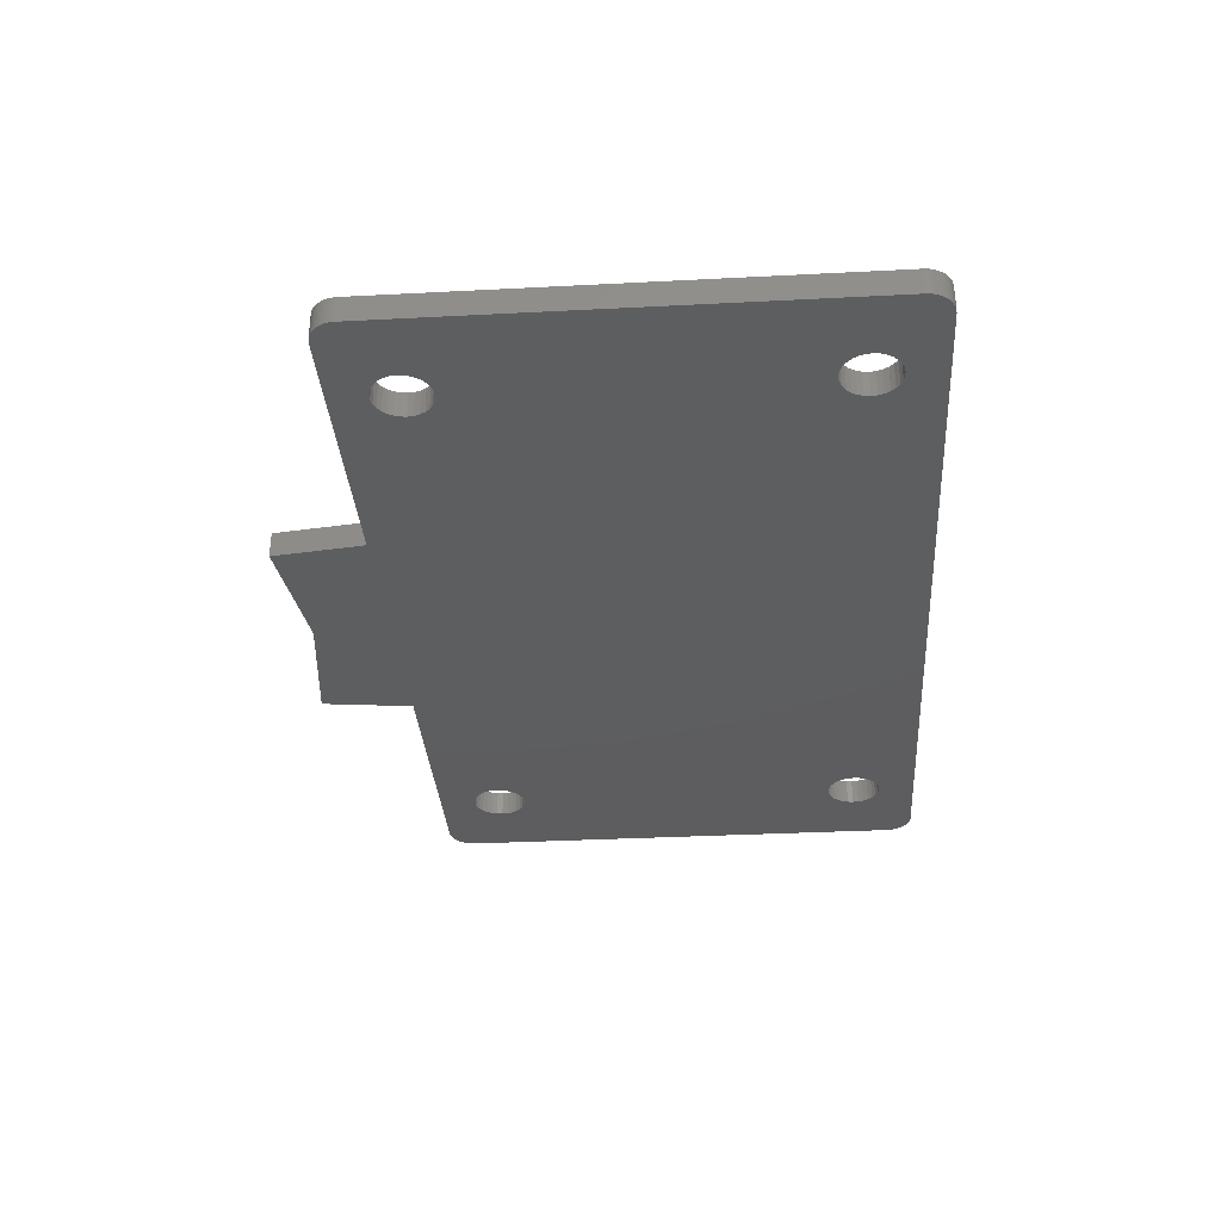
<metadata>
{"format":"stl","ext":"stl","renderer":"f3d","projection":"perspective","resolution":1024,"background":"white","views":[{"elev":-33.2,"azim":94.1,"up":"+Z"}]}
</metadata>
<code>
# stl→obj: 458 verts, 928 faces
v -10.26 -27.14 -1
v 0 -25.88 -1
v 0 -25.88 1
v -10.26 -27.14 1
v -11.14 -20 -1
v -11.14 -20 1
v 11.14 -20 -1
v 11.14 -20 1
v -25.38 15 -1
v 25.38 15 -1
v 25.42 14.56 -1
v 25.56 14.14 -1
v 25.42 15.44 -1
v -25.38 15 1
v 25.38 15 1
v 25.42 15.44 1
v 25.42 14.56 1
v -25.42 -14.56 -1
v -25.38 -15 -1
v -25.42 -14.56 1
v -25.38 -15 1
v -25.42 -15.44 -1
v -25.42 -15.44 1
v -25.42 14.56 -1
v -25.42 14.56 1
v 25.56 14.14 1
v -25.42 15.44 -1
v -25.42 15.44 1
v 25.56 15.86 -1
v 25.56 15.86 1
v -25.56 -14.14 -1
v -25.56 -14.14 1
v -25.56 -15.86 -1
v -25.56 -15.86 1
v -25.56 14.14 -1
v -25.56 14.14 1
v -25.56 15.86 -1
v -25.56 15.86 1
v 25.78 16.25 -1
v 25.78 16.25 1
v -25.78 -13.75 -1
v -25.78 -13.75 1
v -25.78 -16.25 -1
v -25.78 -16.25 1
v -25.78 13.75 -1
v -25.78 13.75 1
v -25.78 16.25 -1
v -25.78 16.25 1
v 26.08 16.58 -1
v 26.08 16.58 1
v -26.08 -13.42 -1
v -26.08 -13.42 1
v -26.08 13.42 -1
v -26.08 13.42 1
v -26.08 -16.58 -1
v -26.08 -16.58 1
v -26.08 16.58 -1
v -26.08 16.58 1
v 26.44 16.84 -1
v 26.44 16.84 1
v -26.44 -13.16 -1
v -26.44 -13.16 1
v -26.44 13.16 -1
v -26.44 13.16 1
v -26.44 -16.84 -1
v -26.44 -16.84 1
v -26.44 16.84 -1
v -26.44 16.84 1
v -26.84 -12.98 -1
v -26.84 -12.98 1
v -26.84 12.98 -1
v -26.84 12.98 1
v -26.84 -17.02 -1
v -26.84 -17.02 1
v -26.84 17.02 -1
v -26.84 17.02 1
v 26.84 17.02 -1
v 33 20 -1
v 26.84 17.02 1
v 33 20 1
v -27.28 -12.89 -1
v -27.28 -12.89 1
v -27.28 12.89 -1
v -27.28 12.89 1
v -27.28 -17.11 -1
v -27.28 -17.11 1
v -27.28 17.11 -1
v -27.28 17.11 1
v -27.72 -12.89 -1
v -27.72 -12.89 1
v -27.72 12.89 -1
v -27.72 12.89 1
v -27.72 -17.11 -1
v -27.72 -17.11 1
v -27.72 17.11 -1
v -27.72 17.11 1
v -28.16 -12.98 -1
v -28.16 -12.98 1
v -28.16 12.98 -1
v -28.16 12.98 1
v -28.16 -17.02 -1
v -28.16 -17.02 1
v -28.16 17.02 -1
v -28.16 17.02 1
v -28.56 -13.16 -1
v -28.56 -13.16 1
v -28.56 13.16 -1
v -28.56 13.16 1
v -28.56 -16.84 -1
v -28.56 -16.84 1
v -28.56 16.84 -1
v -28.56 16.84 1
v -28.92 -13.42 -1
v -28.92 -13.42 1
v -28.92 13.42 -1
v -28.92 13.42 1
v -28.92 -16.58 -1
v -28.92 -16.58 1
v -28.92 16.58 -1
v -28.92 16.58 1
v -29.22 -13.75 -1
v -29.22 -13.75 1
v -29.22 -16.25 -1
v -29.22 -16.25 1
v -29.22 13.75 -1
v -29.22 13.75 1
v -29.22 16.25 -1
v -29.22 16.25 1
v -29.44 -14.14 -1
v -29.44 -14.14 1
v -29.44 -15.86 -1
v -29.44 -15.86 1
v -29.44 14.14 -1
v -29.44 14.14 1
v -29.44 15.86 -1
v -29.44 15.86 1
v -29.58 -14.56 -1
v -29.58 -14.56 1
v -29.58 -15.44 -1
v -29.58 -15.44 1
v -29.58 14.56 -1
v -29.58 14.56 1
v -29.58 15.44 -1
v -29.58 15.44 1
v -29.62 -15 -1
v -29.62 -15 1
v -29.62 15 -1
v -29.62 15 1
v -33 -20 -1
v -33 -20 1
v -33 20 -1
v -33 20 1
v -33.13 -20 -1
v -33.13 -20 1
v -33.13 20 -1
v -33.13 20 1
v -33.25 -19.98 -1
v -33.25 -19.98 1
v -33.25 19.98 -1
v -33.25 19.98 1
v -33.37 -19.96 -1
v -33.37 -19.96 1
v -33.37 19.96 -1
v -33.37 19.96 1
v -33.5 -19.94 -1
v -33.5 -19.94 1
v -33.5 19.94 -1
v -33.5 19.94 1
v -33.62 -19.9 -1
v -33.62 -19.9 1
v -33.62 19.9 -1
v -33.62 19.9 1
v -33.74 -19.86 -1
v -33.74 -19.86 1
v -33.74 19.86 -1
v -33.74 19.86 1
v -33.85 -19.81 -1
v -33.85 -19.81 1
v -33.85 19.81 -1
v -33.85 19.81 1
v -33.96 -19.75 -1
v -33.96 -19.75 1
v -33.96 19.75 -1
v -33.96 19.75 1
v -34.07 -19.69 -1
v -34.07 -19.69 1
v -34.07 19.69 -1
v -34.07 19.69 1
v -34.18 -19.62 -1
v -34.18 -19.62 1
v -34.18 19.62 -1
v -34.18 19.62 1
v -34.27 -19.54 -1
v -34.27 -19.54 1
v -34.27 19.54 -1
v -34.27 19.54 1
v -34.37 -19.46 -1
v -34.37 -19.46 1
v -34.37 19.46 -1
v -34.37 19.46 1
v -34.46 -19.37 -1
v -34.46 -19.37 1
v -34.46 19.37 -1
v -34.46 19.37 1
v -34.54 -19.27 -1
v -34.54 -19.27 1
v -34.54 19.27 -1
v -34.54 19.27 1
v -34.62 -19.18 -1
v -34.62 -19.18 1
v -34.62 19.18 -1
v -34.62 19.18 1
v -34.69 -19.07 -1
v -34.69 -19.07 1
v -34.69 19.07 -1
v -34.69 19.07 1
v -34.75 -18.96 -1
v -34.75 -18.96 1
v -34.75 18.96 -1
v -34.75 18.96 1
v -34.81 -18.85 -1
v -34.81 -18.85 1
v -34.81 18.85 -1
v -34.81 18.85 1
v -34.86 -18.74 -1
v -34.86 -18.74 1
v -34.86 18.74 -1
v -34.86 18.74 1
v -34.9 -18.62 -1
v -34.9 -18.62 1
v -34.9 18.62 -1
v -34.9 18.62 1
v -34.94 -18.5 -1
v -34.94 -18.5 1
v -34.94 18.5 -1
v -34.94 18.5 1
v -34.96 -18.37 -1
v -34.96 -18.37 1
v -34.96 18.37 -1
v -34.96 18.37 1
v -34.98 -18.25 -1
v -34.98 -18.25 1
v -34.98 18.25 -1
v -34.98 18.25 1
v -35 -18.13 -1
v -35 -18.13 1
v -35 18.13 -1
v -35 18.13 1
v -35 -18 -1
v -35 -18 1
v -35 18 1
v -35 18 -1
v 10.26 -27.14 -1
v 10.26 -27.14 1
v 25.38 -15 -1
v 25.42 -15.44 -1
v 25.42 -14.56 -1
v 25.56 -15.86 -1
v 25.56 -14.14 -1
v 25.78 -16.25 -1
v 25.78 13.75 -1
v 25.78 -13.75 -1
v 26.08 -16.58 -1
v 26.08 13.42 -1
v 26.08 -13.42 -1
v 26.44 -16.84 -1
v 26.84 -17.02 -1
v 33 -20 -1
v 33 -20 1
v 25.38 -15 1
v 25.42 -14.56 1
v 25.56 -14.14 1
v 25.42 -15.44 1
v 25.78 -13.75 1
v 25.56 -15.86 1
v 26.08 -13.42 1
v 25.78 -16.25 1
v 25.78 13.75 1
v 26.08 13.42 1
v 26.08 -16.58 1
v 26.44 -16.84 1
v 26.84 -17.02 1
v 26.44 13.16 -1
v 26.44 -13.16 -1
v 26.44 -13.16 1
v 26.44 13.16 1
v 26.84 12.98 -1
v 26.84 -12.98 -1
v 26.84 -12.98 1
v 26.84 12.98 1
v 27.28 12.89 -1
v 27.28 -12.89 -1
v 27.28 -12.89 1
v 27.28 -17.11 -1
v 27.28 -17.11 1
v 27.28 12.89 1
v 27.28 17.11 -1
v 27.28 17.11 1
v 27.72 12.89 -1
v 27.72 -12.89 -1
v 27.72 -12.89 1
v 27.72 -17.11 -1
v 27.72 -17.11 1
v 27.72 12.89 1
v 27.72 17.11 -1
v 27.72 17.11 1
v 28.16 12.98 -1
v 28.16 -12.98 -1
v 28.16 -12.98 1
v 28.16 -17.02 -1
v 28.16 -17.02 1
v 28.16 12.98 1
v 28.16 17.02 -1
v 28.16 17.02 1
v 28.56 13.16 -1
v 28.56 -13.16 -1
v 28.56 -13.16 1
v 28.56 -16.84 -1
v 28.56 -16.84 1
v 28.56 13.16 1
v 28.56 16.84 -1
v 28.56 16.84 1
v 28.92 13.42 -1
v 28.92 -13.42 -1
v 28.92 -13.42 1
v 28.92 -16.58 -1
v 28.92 -16.58 1
v 28.92 13.42 1
v 28.92 16.58 -1
v 28.92 16.58 1
v 35 18 -1
v 29.22 -13.75 -1
v 35 -18 -1
v 29.22 -13.75 1
v 35 -18 1
v 29.22 -16.25 1
v 29.22 -16.25 -1
v 29.22 13.75 1
v 29.22 13.75 -1
v 35 18 1
v 29.22 16.25 -1
v 29.22 16.25 1
v 29.44 -14.14 -1
v 29.44 -14.14 1
v 29.44 -15.86 1
v 29.44 -15.86 -1
v 29.44 14.14 1
v 29.44 14.14 -1
v 29.44 15.86 -1
v 29.44 15.86 1
v 29.58 -14.56 -1
v 29.58 -14.56 1
v 29.58 -15.44 1
v 29.58 -15.44 -1
v 29.58 14.56 1
v 29.58 14.56 -1
v 29.58 15.44 -1
v 29.58 15.44 1
v 29.62 -15 -1
v 29.62 -15 1
v 29.62 15 1
v 29.62 15 -1
v 33.13 -20 -1
v 33.13 -20 1
v 33.25 -19.98 -1
v 33.37 -19.96 -1
v 33.5 -19.94 -1
v 33.62 -19.9 -1
v 33.74 -19.86 -1
v 33.85 -19.81 -1
v 33.96 -19.75 -1
v 34.07 -19.69 -1
v 34.18 -19.62 -1
v 34.27 -19.54 -1
v 34.37 -19.46 -1
v 34.46 -19.37 -1
v 34.54 -19.27 -1
v 34.62 -19.18 -1
v 34.69 -19.07 -1
v 34.75 -18.96 -1
v 34.81 -18.85 -1
v 34.86 -18.74 -1
v 34.9 -18.62 -1
v 34.94 -18.5 -1
v 34.96 -18.37 -1
v 34.98 -18.25 -1
v 35 -18.13 -1
v 33.25 -19.98 1
v 33.37 -19.96 1
v 33.5 -19.94 1
v 33.62 -19.9 1
v 33.74 -19.86 1
v 33.85 -19.81 1
v 33.96 -19.75 1
v 34.07 -19.69 1
v 34.18 -19.62 1
v 34.27 -19.54 1
v 34.37 -19.46 1
v 34.46 -19.37 1
v 34.54 -19.27 1
v 34.62 -19.18 1
v 34.69 -19.07 1
v 34.75 -18.96 1
v 34.81 -18.85 1
v 34.86 -18.74 1
v 34.9 -18.62 1
v 34.94 -18.5 1
v 34.96 -18.37 1
v 34.98 -18.25 1
v 35 -18.13 1
v 33.13 20 -1
v 33.25 19.98 -1
v 33.37 19.96 -1
v 33.5 19.94 -1
v 33.62 19.9 -1
v 33.74 19.86 -1
v 33.85 19.81 -1
v 33.96 19.75 -1
v 34.07 19.69 -1
v 34.18 19.62 -1
v 34.27 19.54 -1
v 34.37 19.46 -1
v 34.46 19.37 -1
v 34.54 19.27 -1
v 34.62 19.18 -1
v 34.69 19.07 -1
v 34.75 18.96 -1
v 34.81 18.85 -1
v 34.86 18.74 -1
v 34.9 18.62 -1
v 34.94 18.5 -1
v 34.96 18.37 -1
v 34.98 18.25 -1
v 35 18.13 -1
v 33.13 20 1
v 33.25 19.98 1
v 33.37 19.96 1
v 33.5 19.94 1
v 33.62 19.9 1
v 33.74 19.86 1
v 33.85 19.81 1
v 33.96 19.75 1
v 34.07 19.69 1
v 34.18 19.62 1
v 34.27 19.54 1
v 34.37 19.46 1
v 34.46 19.37 1
v 34.54 19.27 1
v 34.62 19.18 1
v 34.69 19.07 1
v 34.75 18.96 1
v 34.81 18.85 1
v 34.86 18.74 1
v 34.9 18.62 1
v 34.94 18.5 1
v 34.96 18.37 1
v 34.98 18.25 1
v 35 18.13 1
f 1 2 3
f 1 3 4
f 5 1 6
f 5 2 1
f 5 7 2
f 6 1 4
f 6 4 3
f 6 3 8
f 9 7 5
f 9 10 11
f 9 11 12
f 9 13 10
f 9 12 7
f 14 15 16
f 14 17 15
f 18 5 19
f 18 19 20
f 20 19 21
f 20 21 6
f 22 19 5
f 22 21 19
f 22 23 21
f 23 6 21
f 24 9 5
f 24 14 9
f 24 25 14
f 25 17 14
f 25 26 17
f 27 9 28
f 27 13 9
f 27 29 13
f 28 9 14
f 28 14 16
f 28 16 30
f 31 5 18
f 31 18 32
f 32 18 20
f 32 20 6
f 33 22 5
f 33 23 22
f 33 34 23
f 34 6 23
f 35 24 5
f 35 25 24
f 35 36 25
f 36 6 8
f 36 8 26
f 36 26 25
f 37 27 38
f 37 29 27
f 37 39 29
f 38 27 28
f 38 28 30
f 38 30 40
f 41 5 31
f 41 31 42
f 42 31 32
f 42 32 6
f 43 33 5
f 43 34 33
f 43 44 34
f 44 6 34
f 45 35 5
f 45 36 35
f 45 46 36
f 46 6 36
f 47 37 48
f 47 39 37
f 47 49 39
f 48 37 38
f 48 38 40
f 48 40 50
f 51 5 41
f 51 41 52
f 51 53 5
f 52 6 54
f 52 41 42
f 52 42 6
f 55 43 5
f 55 44 43
f 55 56 44
f 56 6 44
f 53 45 5
f 53 46 45
f 53 54 46
f 54 6 46
f 57 47 58
f 57 49 47
f 57 59 49
f 58 47 48
f 58 48 50
f 58 50 60
f 61 51 52
f 61 52 62
f 61 53 51
f 61 63 53
f 62 52 64
f 65 55 5
f 65 66 55
f 66 6 56
f 66 56 55
f 63 64 53
f 64 52 54
f 64 54 53
f 67 57 58
f 67 58 68
f 67 59 57
f 68 58 60
f 69 61 62
f 69 62 70
f 69 63 61
f 69 71 63
f 70 62 72
f 73 65 5
f 73 74 65
f 74 6 66
f 74 66 65
f 71 72 63
f 72 62 64
f 72 64 63
f 75 67 68
f 75 68 76
f 75 59 67
f 75 77 59
f 75 78 77
f 76 68 60
f 76 60 79
f 76 79 80
f 81 69 70
f 81 70 82
f 81 71 69
f 81 83 71
f 82 70 84
f 85 86 73
f 86 74 73
f 83 84 71
f 84 70 72
f 84 72 71
f 87 75 76
f 87 76 88
f 89 81 82
f 89 82 90
f 89 83 81
f 89 91 83
f 90 82 92
f 93 94 85
f 94 86 85
f 91 92 83
f 92 82 84
f 92 84 83
f 95 87 88
f 95 88 96
f 97 89 90
f 97 90 98
f 97 91 89
f 97 99 91
f 98 90 100
f 101 102 93
f 102 94 93
f 99 100 91
f 100 90 92
f 100 92 91
f 103 95 96
f 103 96 104
f 105 97 98
f 105 98 106
f 105 99 97
f 105 107 99
f 106 98 108
f 109 110 101
f 110 102 101
f 107 108 99
f 108 98 100
f 108 100 99
f 111 103 104
f 111 104 112
f 113 105 106
f 113 106 114
f 113 107 105
f 113 115 107
f 114 106 116
f 117 118 109
f 118 110 109
f 115 116 107
f 116 106 108
f 116 108 107
f 119 111 112
f 119 112 120
f 121 113 122
f 122 113 114
f 123 118 117
f 123 124 118
f 125 116 115
f 125 126 116
f 127 119 128
f 128 119 120
f 129 121 130
f 130 121 122
f 131 124 123
f 131 132 124
f 133 126 125
f 133 134 126
f 135 127 136
f 136 127 128
f 137 129 138
f 138 129 130
f 139 132 131
f 139 140 132
f 141 134 133
f 141 142 134
f 143 135 144
f 144 135 136
f 145 137 146
f 145 140 139
f 145 146 140
f 146 137 138
f 147 142 141
f 147 143 148
f 147 148 142
f 148 143 144
f 149 5 6
f 149 6 150
f 149 73 5
f 149 85 73
f 149 93 85
f 149 101 93
f 149 109 101
f 149 117 109
f 149 123 117
f 149 131 123
f 150 6 74
f 150 74 86
f 150 86 94
f 150 94 102
f 150 102 110
f 150 110 118
f 150 118 124
f 150 124 132
f 151 75 87
f 151 87 95
f 151 95 103
f 151 103 111
f 151 111 119
f 151 119 127
f 151 127 135
f 151 152 78
f 151 78 75
f 152 76 80
f 152 88 76
f 152 96 88
f 152 104 96
f 152 112 104
f 152 120 112
f 152 128 120
f 152 136 128
f 152 80 78
f 153 149 150
f 153 150 154
f 155 156 151
f 156 152 151
f 157 153 154
f 157 154 158
f 159 160 155
f 160 156 155
f 161 157 158
f 161 158 162
f 163 164 159
f 164 160 159
f 165 161 162
f 165 162 166
f 167 168 163
f 168 164 163
f 169 165 166
f 169 166 170
f 171 172 167
f 172 168 167
f 173 169 170
f 173 170 174
f 175 176 171
f 176 172 171
f 177 173 174
f 177 174 178
f 179 180 175
f 180 176 175
f 181 177 178
f 181 178 182
f 183 184 179
f 184 180 179
f 185 181 182
f 185 182 186
f 187 188 183
f 188 184 183
f 189 185 186
f 189 186 190
f 191 192 187
f 192 188 187
f 193 189 190
f 193 190 194
f 195 196 191
f 196 192 191
f 197 193 194
f 197 194 198
f 199 200 195
f 200 196 195
f 201 197 198
f 201 198 202
f 203 204 199
f 204 200 199
f 205 201 206
f 206 201 202
f 207 204 203
f 207 208 204
f 209 205 210
f 210 205 206
f 211 208 207
f 211 212 208
f 213 209 214
f 214 209 210
f 215 212 211
f 215 216 212
f 217 213 218
f 218 213 214
f 219 216 215
f 219 220 216
f 221 217 222
f 222 217 218
f 223 220 219
f 223 224 220
f 225 221 226
f 226 221 222
f 227 224 223
f 227 228 224
f 229 225 230
f 230 225 226
f 231 228 227
f 231 232 228
f 233 229 234
f 234 229 230
f 235 232 231
f 235 236 232
f 237 233 238
f 238 233 234
f 239 236 235
f 239 240 236
f 241 237 242
f 242 237 238
f 243 240 239
f 243 244 240
f 245 241 246
f 246 241 242
f 247 244 243
f 247 248 244
f 249 113 121
f 249 115 113
f 249 121 129
f 249 129 137
f 249 131 149
f 249 137 145
f 249 139 131
f 249 145 139
f 249 149 153
f 249 153 157
f 249 157 161
f 249 161 165
f 249 165 169
f 249 169 173
f 249 173 177
f 249 177 181
f 249 181 185
f 249 185 189
f 249 189 193
f 249 193 197
f 249 197 201
f 249 201 205
f 249 205 209
f 249 209 213
f 249 213 217
f 249 217 221
f 249 221 225
f 249 225 229
f 249 229 233
f 249 233 237
f 249 237 241
f 249 241 245
f 249 245 250
f 249 250 251
f 249 252 115
f 249 251 252
f 250 114 251
f 250 122 114
f 250 130 122
f 250 132 140
f 250 138 130
f 250 140 146
f 250 146 138
f 250 150 132
f 250 154 150
f 250 158 154
f 250 162 158
f 250 166 162
f 250 170 166
f 250 174 170
f 250 178 174
f 250 182 178
f 250 186 182
f 250 190 186
f 250 194 190
f 250 198 194
f 250 202 198
f 250 206 202
f 250 210 206
f 250 214 210
f 250 218 214
f 250 222 218
f 250 226 222
f 250 230 226
f 250 234 230
f 250 238 234
f 250 242 238
f 250 245 246
f 250 246 242
f 252 125 115
f 252 133 125
f 252 135 143
f 252 141 133
f 252 143 147
f 252 147 141
f 252 151 135
f 252 155 151
f 252 159 155
f 252 163 159
f 252 167 163
f 252 171 167
f 252 175 171
f 252 179 175
f 252 183 179
f 252 187 183
f 252 191 187
f 252 195 191
f 252 199 195
f 252 203 199
f 252 207 203
f 252 211 207
f 252 215 211
f 252 219 215
f 252 223 219
f 252 227 223
f 252 231 227
f 252 235 231
f 252 239 235
f 252 243 239
f 252 247 243
f 252 248 247
f 252 251 248
f 251 114 116
f 251 116 126
f 251 126 134
f 251 134 142
f 251 136 152
f 251 142 148
f 251 144 136
f 251 148 144
f 251 152 156
f 251 156 160
f 251 160 164
f 251 164 168
f 251 168 172
f 251 172 176
f 251 176 180
f 251 180 184
f 251 184 188
f 251 188 192
f 251 192 196
f 251 196 200
f 251 200 204
f 251 204 208
f 251 208 212
f 251 212 216
f 251 216 220
f 251 220 224
f 251 224 228
f 251 228 232
f 251 232 236
f 251 236 240
f 251 240 244
f 251 244 248
f 2 253 254
f 2 254 3
f 2 7 253
f 3 254 8
f 253 7 254
f 254 7 8
f 7 255 256
f 7 257 255
f 7 256 258
f 7 259 257
f 7 258 260
f 7 12 261
f 7 262 259
f 7 260 263
f 7 261 264
f 7 265 262
f 7 263 266
f 7 264 265
f 7 266 267
f 7 267 268
f 7 268 269
f 7 269 8
f 8 270 271
f 8 271 272
f 8 273 270
f 8 272 274
f 8 275 273
f 8 274 276
f 8 277 275
f 8 278 26
f 8 276 279
f 8 280 277
f 8 279 278
f 8 281 280
f 8 282 281
f 8 269 282
f 255 270 273
f 255 257 270
f 255 273 256
f 270 257 271
f 10 15 17
f 10 17 11
f 10 13 15
f 15 13 16
f 257 259 271
f 271 259 272
f 256 273 275
f 256 275 258
f 11 17 26
f 11 26 12
f 13 29 16
f 16 29 30
f 259 262 272
f 272 262 274
f 258 275 277
f 258 277 260
f 12 26 278
f 12 278 261
f 29 39 30
f 30 39 40
f 262 265 274
f 274 265 276
f 260 277 280
f 260 280 263
f 261 278 279
f 261 279 264
f 39 49 40
f 40 49 50
f 265 264 283
f 265 284 285
f 265 285 276
f 265 283 284
f 276 285 279
f 263 280 266
f 280 281 266
f 264 279 283
f 279 285 286
f 279 286 283
f 49 59 60
f 49 60 50
f 284 283 287
f 284 288 289
f 284 289 285
f 284 287 288
f 285 289 286
f 266 281 267
f 281 282 267
f 283 286 287
f 286 289 290
f 286 290 287
f 59 77 79
f 59 79 60
f 288 287 291
f 288 292 293
f 288 293 289
f 288 291 292
f 289 293 290
f 267 282 294
f 267 294 268
f 282 295 294
f 282 269 295
f 287 290 291
f 290 293 296
f 290 296 291
f 77 297 298
f 77 298 79
f 77 78 297
f 79 298 80
f 292 291 299
f 292 300 301
f 292 301 293
f 292 299 300
f 293 301 296
f 294 295 302
f 294 302 268
f 295 303 302
f 295 269 303
f 291 296 299
f 296 301 304
f 296 304 299
f 297 305 306
f 297 306 298
f 297 78 305
f 298 306 80
f 300 299 307
f 300 308 309
f 300 309 301
f 300 307 308
f 301 309 304
f 302 303 310
f 302 310 268
f 303 311 310
f 303 269 311
f 299 304 307
f 304 309 312
f 304 312 307
f 305 313 314
f 305 314 306
f 305 78 313
f 306 314 80
f 308 307 315
f 308 316 317
f 308 317 309
f 308 315 316
f 309 317 312
f 310 311 318
f 310 318 268
f 311 319 318
f 311 269 319
f 307 312 315
f 312 317 320
f 312 320 315
f 313 321 322
f 313 322 314
f 313 78 321
f 314 322 80
f 316 315 323
f 316 324 325
f 316 325 317
f 316 323 324
f 317 325 320
f 318 319 326
f 318 326 268
f 319 327 326
f 319 269 327
f 315 320 323
f 320 325 328
f 320 328 323
f 321 329 330
f 321 330 322
f 321 78 329
f 322 330 80
f 324 323 331
f 324 332 325
f 324 333 332
f 324 331 333
f 325 332 334
f 325 334 335
f 325 335 328
f 326 327 336
f 326 337 268
f 326 336 337
f 327 269 336
f 323 328 338
f 323 339 331
f 323 338 339
f 328 335 340
f 328 340 338
f 329 341 330
f 329 78 341
f 330 341 342
f 330 342 80
f 332 343 334
f 332 333 343
f 334 343 344
f 334 344 335
f 337 336 345
f 337 346 268
f 337 345 346
f 336 269 345
f 339 338 347
f 339 348 331
f 339 347 348
f 338 340 347
f 341 349 342
f 341 78 349
f 342 349 350
f 342 350 80
f 343 351 344
f 343 333 351
f 344 351 352
f 344 352 335
f 346 345 353
f 346 354 333
f 346 353 354
f 346 333 268
f 345 269 335
f 345 335 353
f 348 347 355
f 348 356 331
f 348 355 356
f 347 340 355
f 349 357 350
f 349 78 331
f 349 331 357
f 350 357 358
f 350 358 340
f 350 340 80
f 351 359 352
f 351 333 359
f 352 359 360
f 352 360 335
f 354 353 360
f 354 359 333
f 354 360 359
f 353 335 360
f 356 355 361
f 356 362 331
f 356 361 362
f 355 340 361
f 357 362 358
f 357 331 362
f 358 362 361
f 358 361 340
f 268 363 364
f 268 364 269
f 268 365 363
f 268 366 365
f 268 367 366
f 268 368 367
f 268 369 368
f 268 370 369
f 268 371 370
f 268 372 371
f 268 373 372
f 268 374 373
f 268 375 374
f 268 376 375
f 268 377 376
f 268 378 377
f 268 379 378
f 268 380 379
f 268 381 380
f 268 382 381
f 268 383 382
f 268 384 383
f 268 385 384
f 268 386 385
f 268 387 386
f 268 333 387
f 269 364 388
f 269 388 389
f 269 389 390
f 269 390 391
f 269 391 392
f 269 392 393
f 269 393 394
f 269 394 395
f 269 395 396
f 269 396 397
f 269 397 398
f 269 398 399
f 269 399 400
f 269 400 401
f 269 401 402
f 269 402 403
f 269 403 404
f 269 404 405
f 269 405 406
f 269 406 407
f 269 407 408
f 269 408 409
f 269 409 410
f 269 410 335
f 78 80 411
f 78 411 412
f 78 412 413
f 78 413 414
f 78 414 415
f 78 415 416
f 78 416 417
f 78 417 418
f 78 418 419
f 78 419 420
f 78 420 421
f 78 421 422
f 78 422 423
f 78 423 424
f 78 424 425
f 78 425 426
f 78 426 427
f 78 427 428
f 78 428 429
f 78 429 430
f 78 430 431
f 78 431 432
f 78 432 433
f 78 433 434
f 78 434 331
f 80 435 411
f 80 436 435
f 80 437 436
f 80 438 437
f 80 439 438
f 80 440 439
f 80 441 440
f 80 442 441
f 80 443 442
f 80 444 443
f 80 445 444
f 80 446 445
f 80 447 446
f 80 448 447
f 80 449 448
f 80 450 449
f 80 451 450
f 80 452 451
f 80 453 452
f 80 454 453
f 80 455 454
f 80 456 455
f 80 457 456
f 80 458 457
f 80 340 458
f 363 365 388
f 363 388 364
f 411 435 412
f 435 436 412
f 365 366 389
f 365 389 388
f 412 436 413
f 436 437 413
f 366 367 390
f 366 390 389
f 413 437 414
f 437 438 414
f 367 368 391
f 367 391 390
f 414 438 415
f 438 439 415
f 368 369 392
f 368 392 391
f 415 439 416
f 439 440 416
f 369 370 393
f 369 393 392
f 416 440 417
f 440 441 417
f 370 371 394
f 370 394 393
f 417 441 418
f 441 442 418
f 371 372 395
f 371 395 394
f 418 442 419
f 442 443 419
f 372 373 396
f 372 396 395
f 419 443 420
f 443 444 420
f 373 374 397
f 373 397 396
f 420 444 421
f 444 445 421
f 374 375 398
f 374 398 397
f 421 445 422
f 445 446 422
f 375 376 399
f 375 399 398
f 422 446 423
f 446 447 423
f 376 377 399
f 399 377 400
f 423 447 448
f 423 448 424
f 377 378 400
f 400 378 401
f 424 448 449
f 424 449 425
f 378 379 401
f 401 379 402
f 425 449 450
f 425 450 426
f 379 380 402
f 402 380 403
f 426 450 451
f 426 451 427
f 380 381 403
f 403 381 404
f 427 451 452
f 427 452 428
f 381 382 404
f 404 382 405
f 428 452 453
f 428 453 429
f 382 383 405
f 405 383 406
f 429 453 454
f 429 454 430
f 383 384 406
f 406 384 407
f 430 454 455
f 430 455 431
f 384 385 407
f 407 385 408
f 431 455 456
f 431 456 432
f 385 386 408
f 408 386 409
f 432 456 457
f 432 457 433
f 386 387 409
f 409 387 410
f 433 457 458
f 433 458 434
f 387 333 410
f 410 333 335
f 434 458 340
f 434 340 331
f 333 331 335
f 335 331 340

</code>
